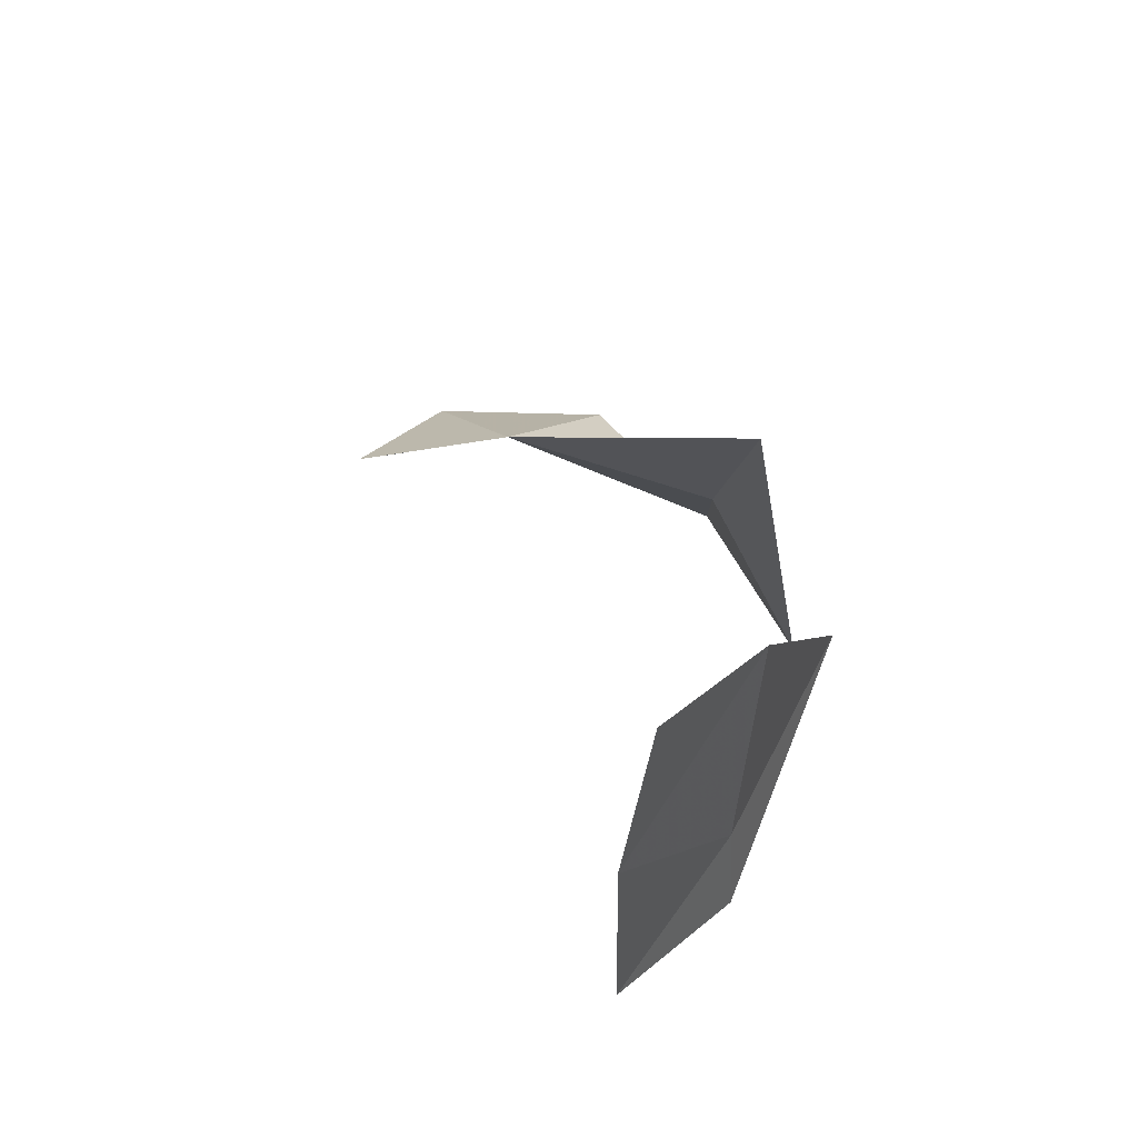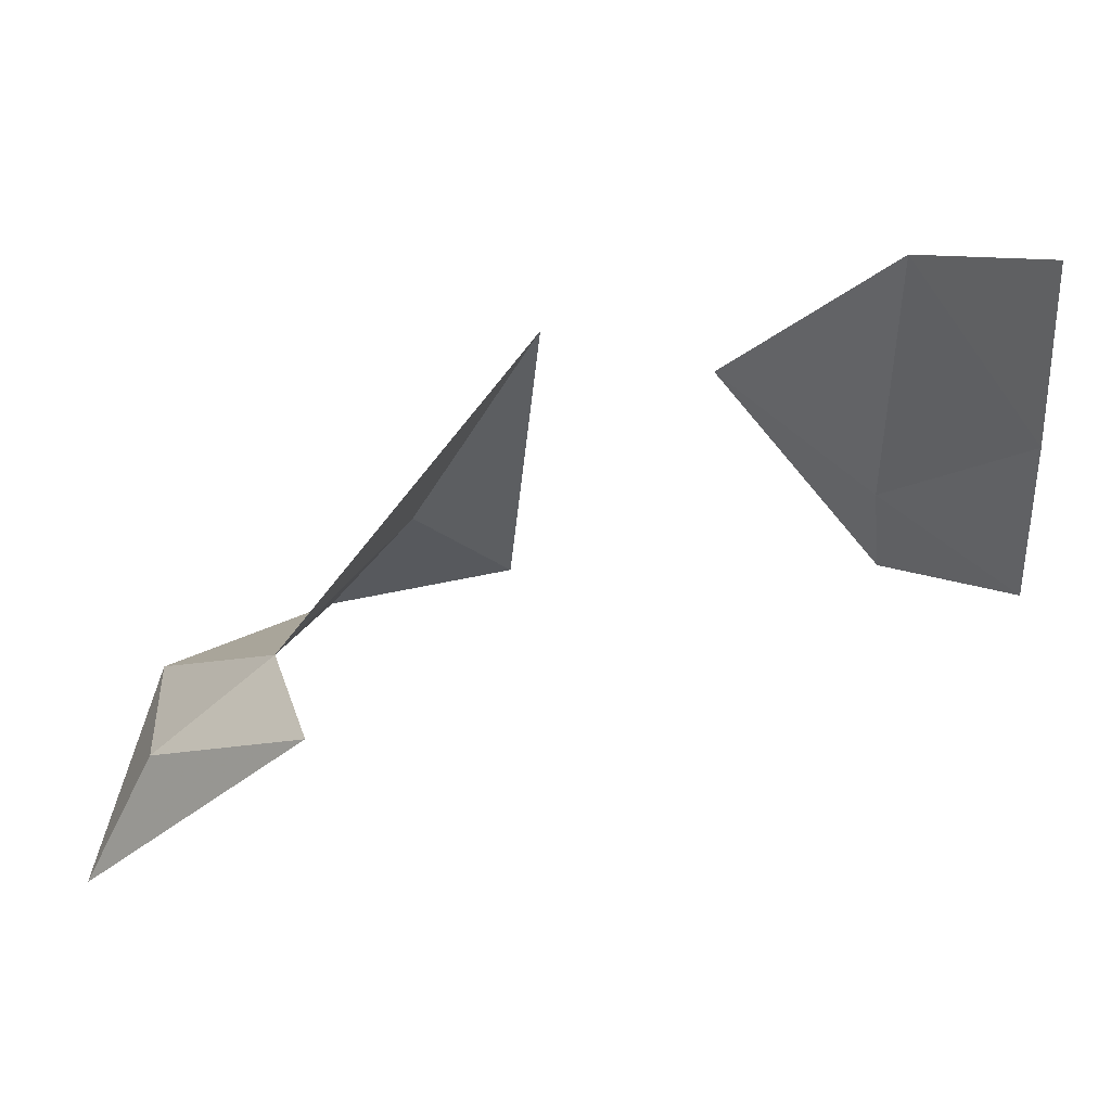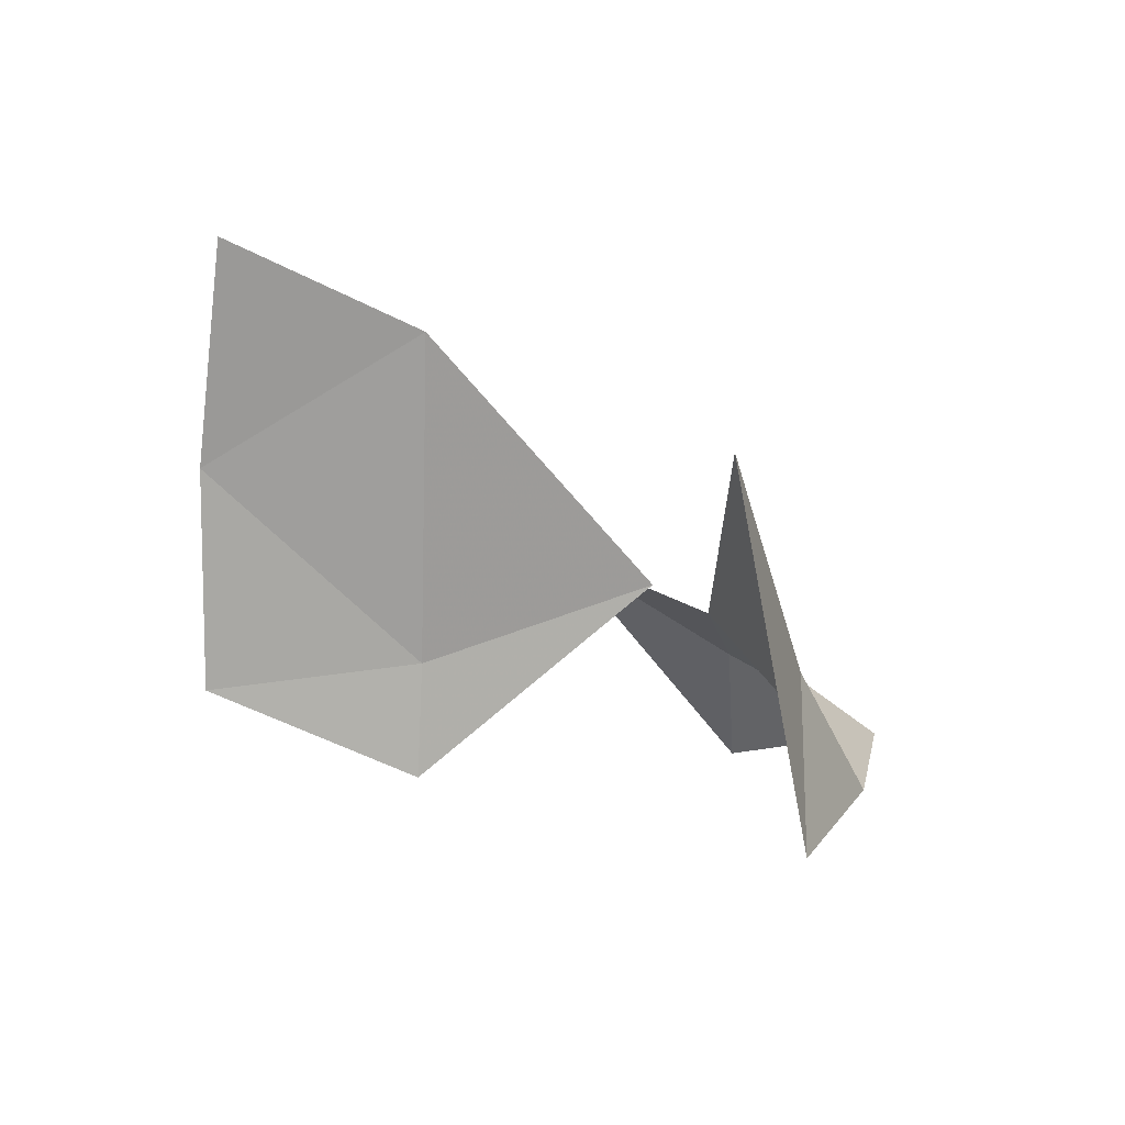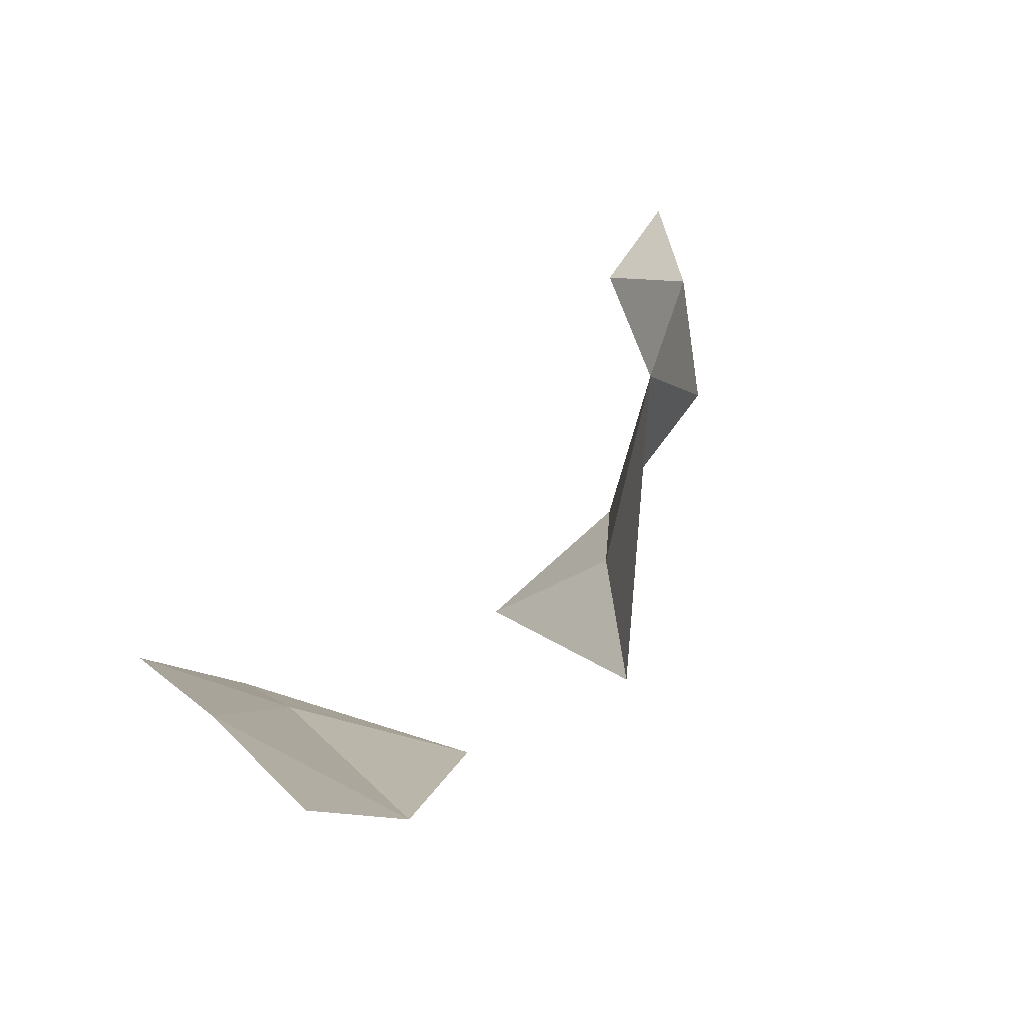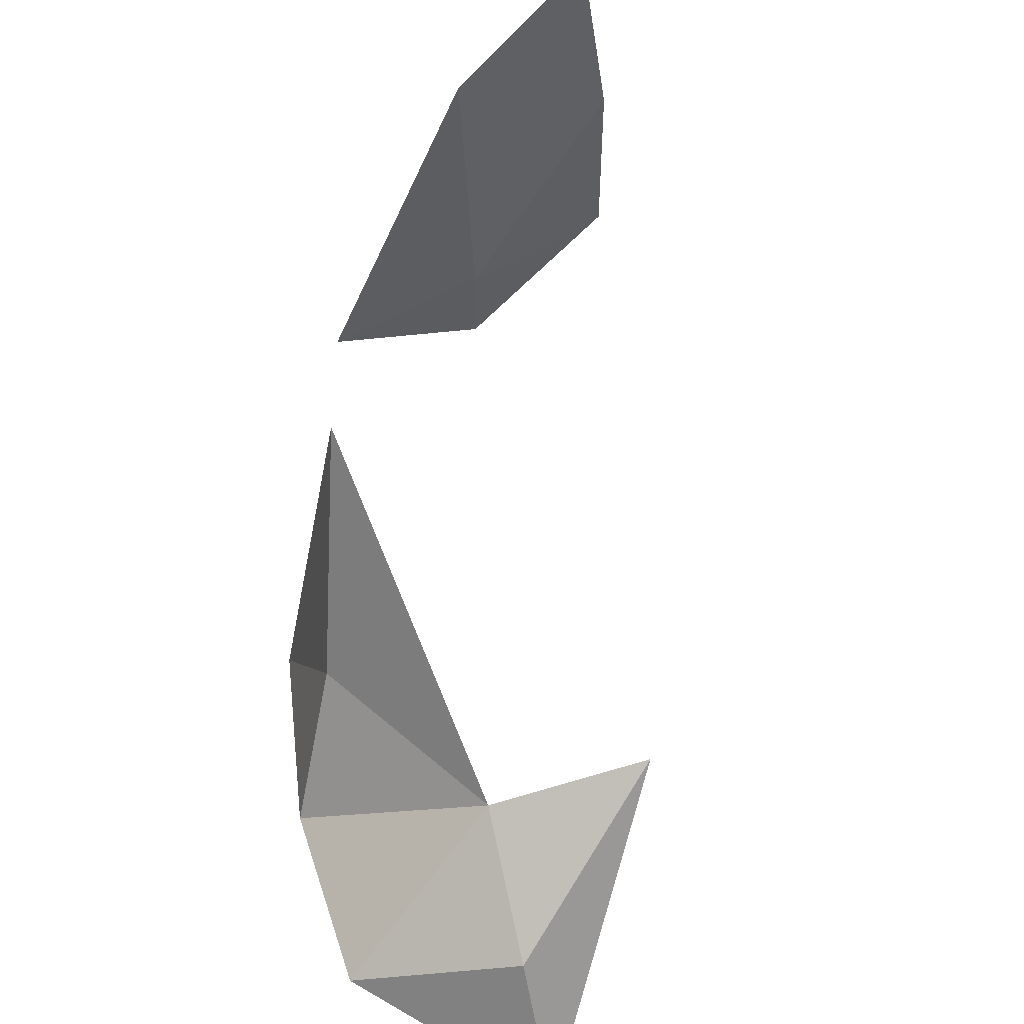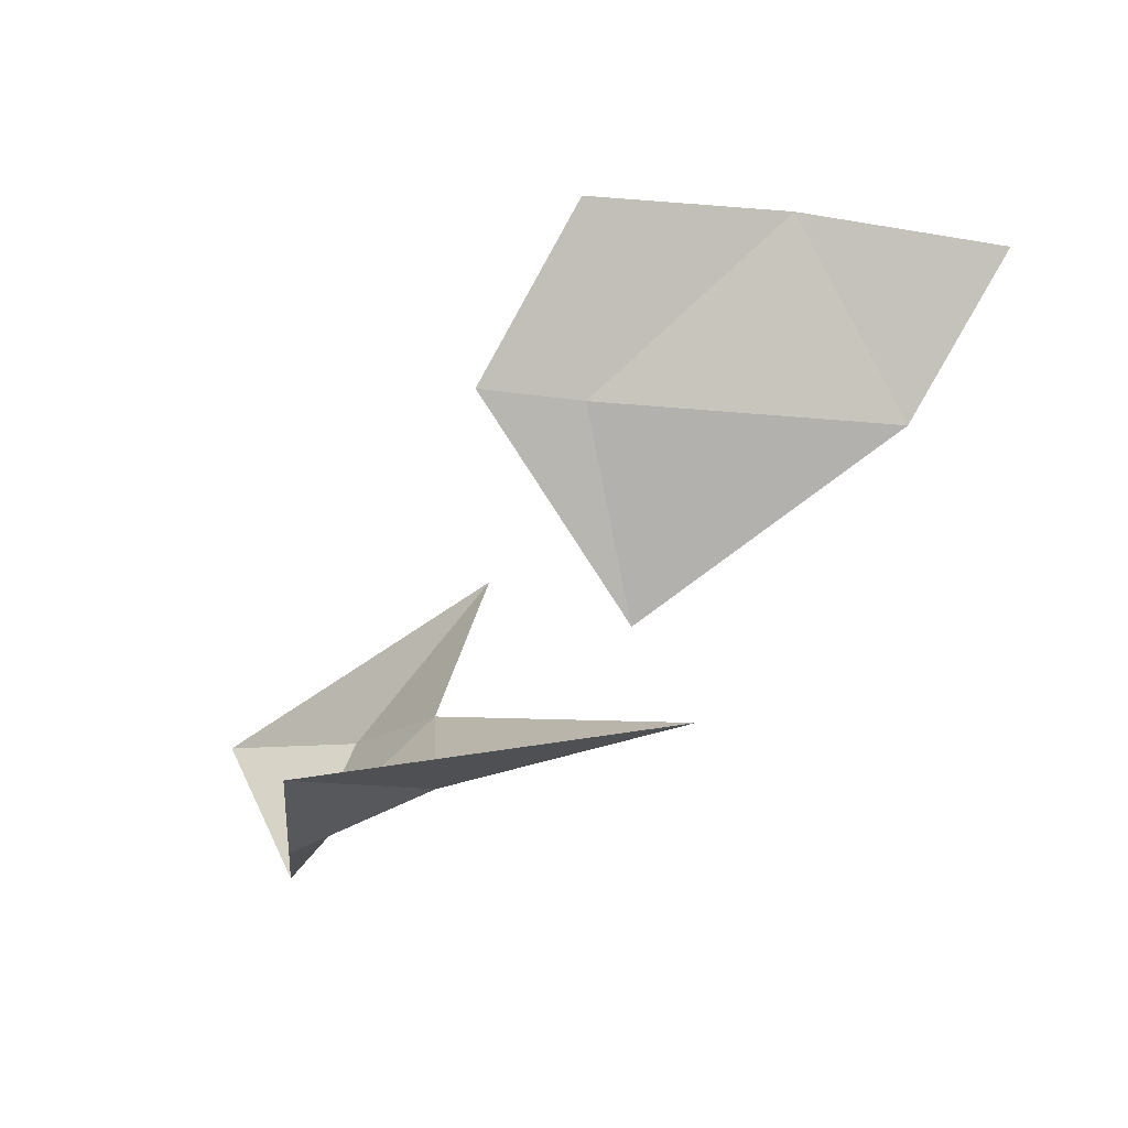
<metadata>
{"format":"obj","ext":"obj","renderer":"f3d","projection":"perspective","resolution":1024,"background":"white","views":[{"elev":52.2,"azim":-82.9,"up":"+Z"},{"elev":43.8,"azim":-162.1,"up":"+Z"},{"elev":16.6,"azim":-36.3,"up":"+Z"},{"elev":17.1,"azim":-29.5,"up":"+Y"},{"elev":53.7,"azim":115.3,"up":"+Z"},{"elev":-58.9,"azim":-93.5,"up":"+Y"}]}
</metadata>
<code>
v 200.6 -85.02 95.39
v 199.9 -84.68 95.33
v 199.9 -84.67 96.12
v 200.6 -85.09 96.58
v 200 -84.77 96.92
v 201.4 -85.33 95.61
v 200.6 -85.04 94.98
v 202.6 -84.8 94.89
v 202 -84.98 95.93
v 202.8 -83.88 94.85
v 203 -84.76 94.27
v 203.6 -84.2 94.23
v 203.3 -83.5 94.47
v 202.5 -83.3 95.07
v 203.5 -83.24 93.84
v 202.3 -85.21 94.29
f 3 1 2
f 2 1 7
f 7 1 6
f 6 1 4
f 1 3 4
f 3 5 4
f 10 8 9
f 9 8 16
f 16 8 11
f 8 10 11
f 11 10 12
f 10 13 12
f 12 13 15
f 15 13 14
f 13 10 14

</code>
